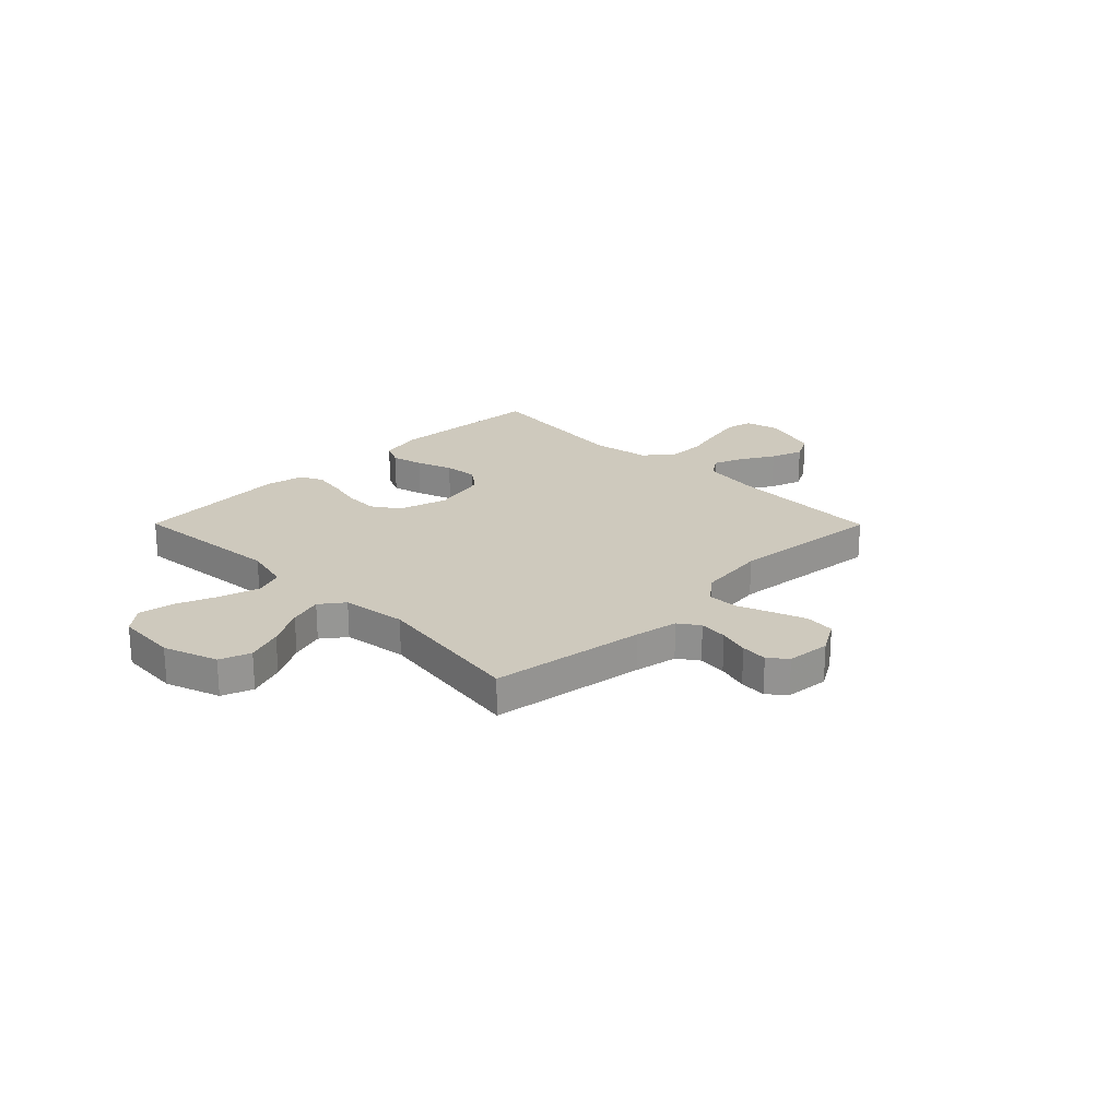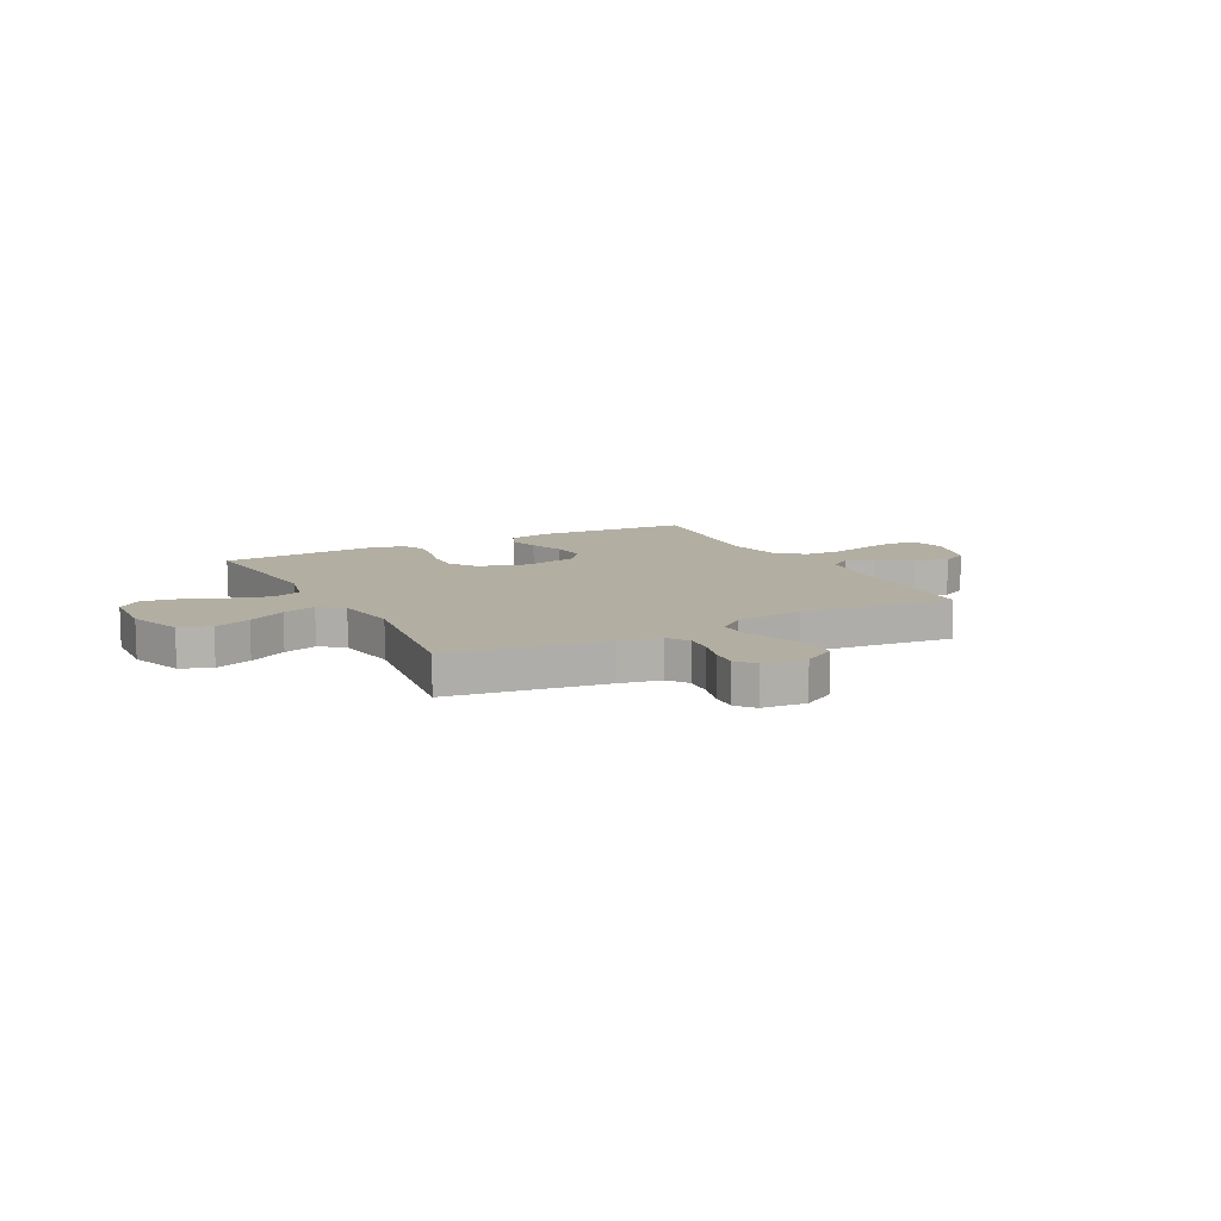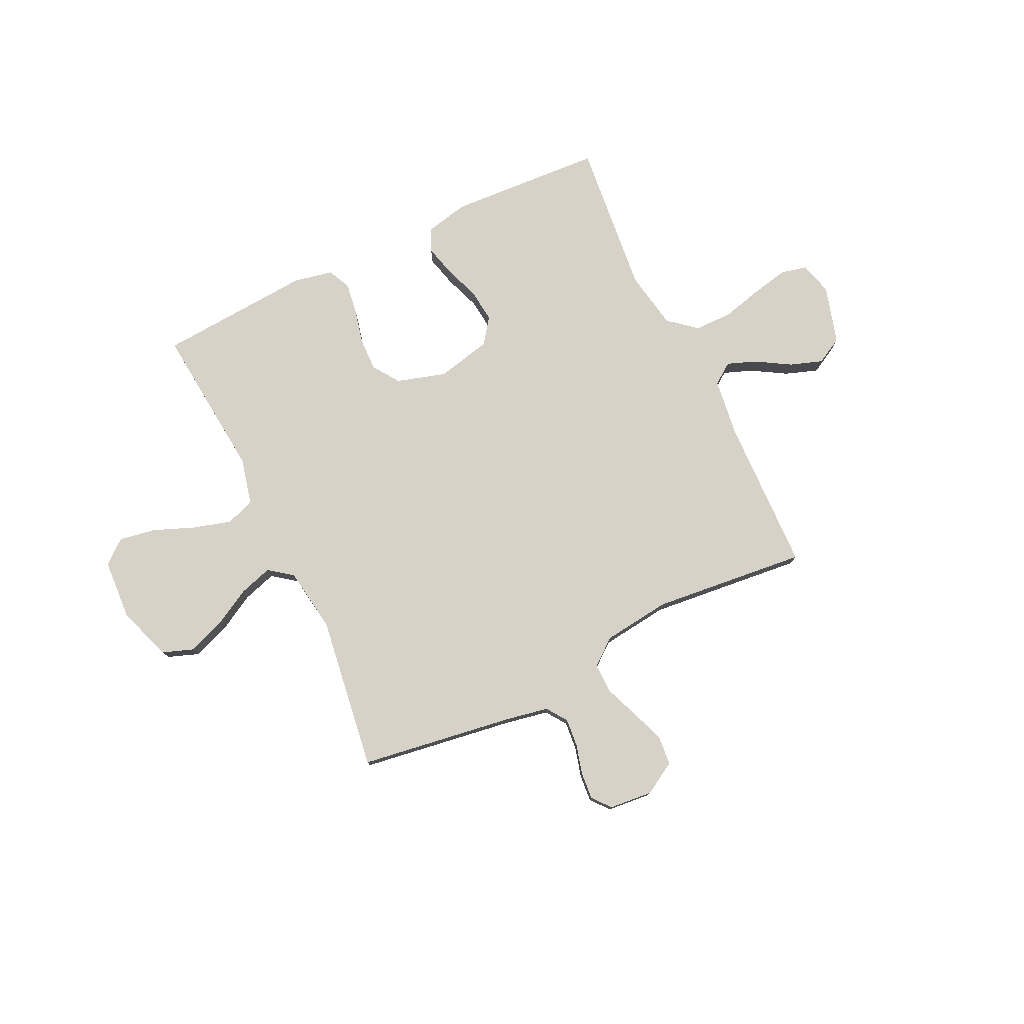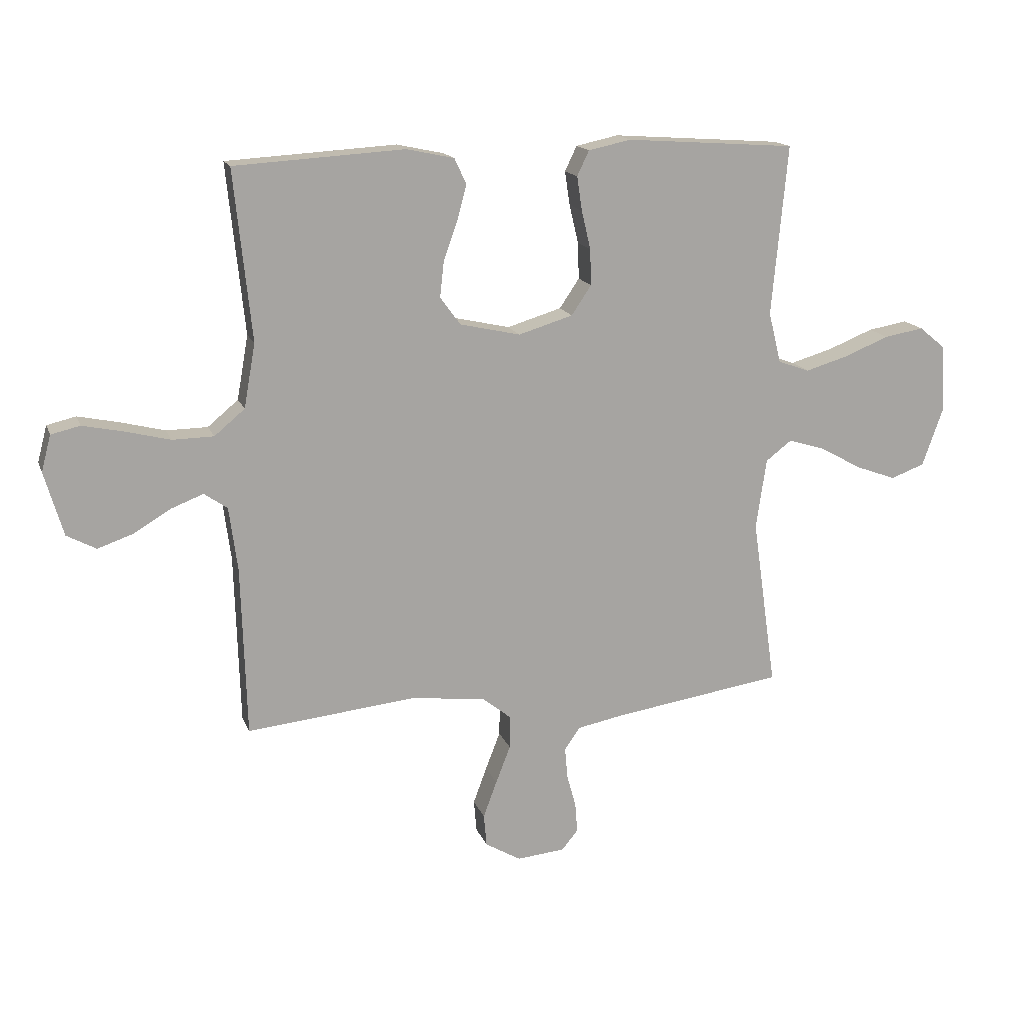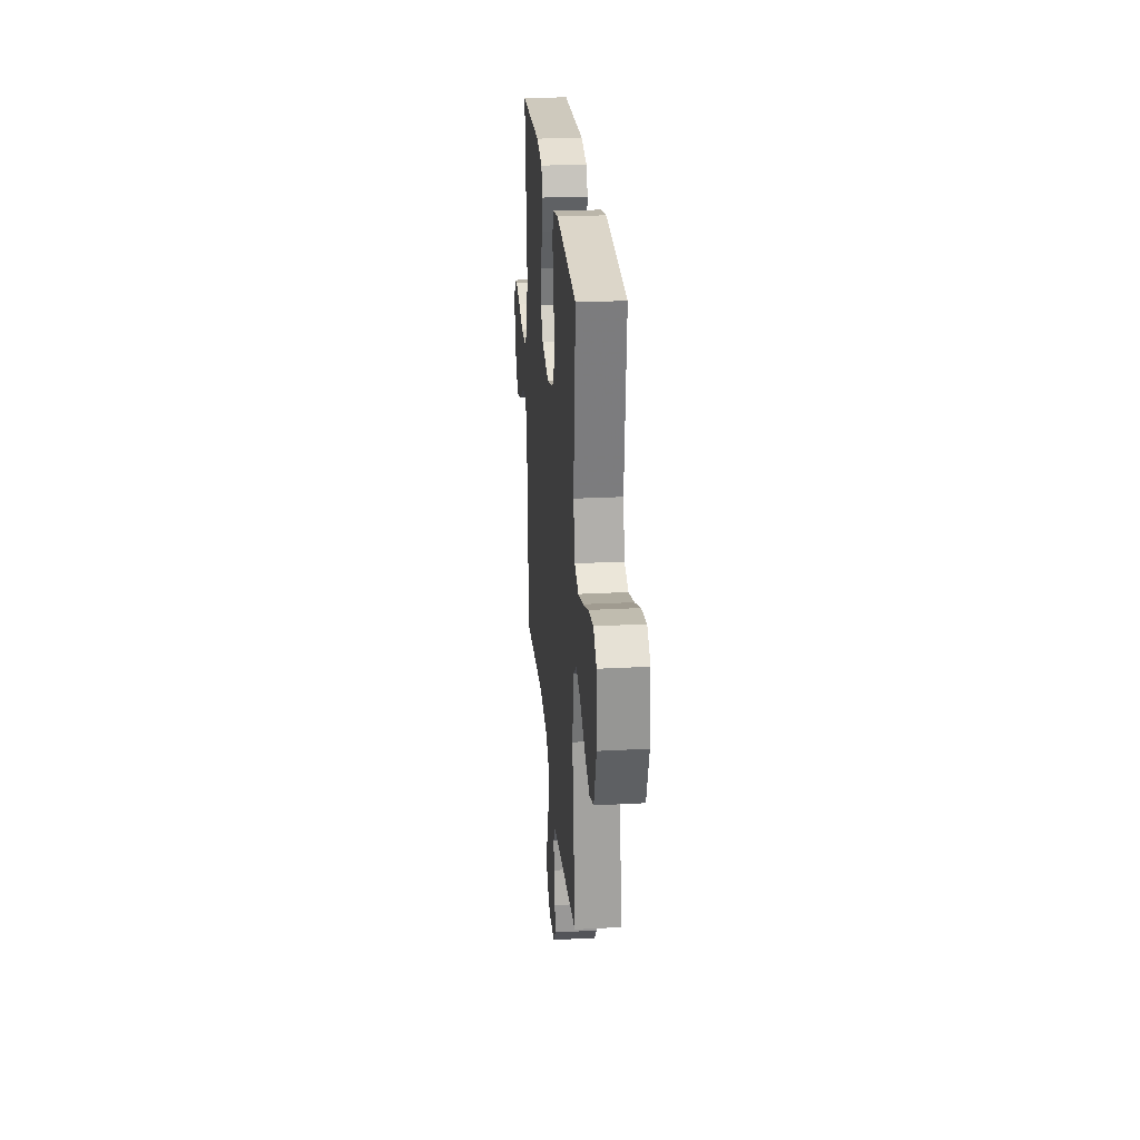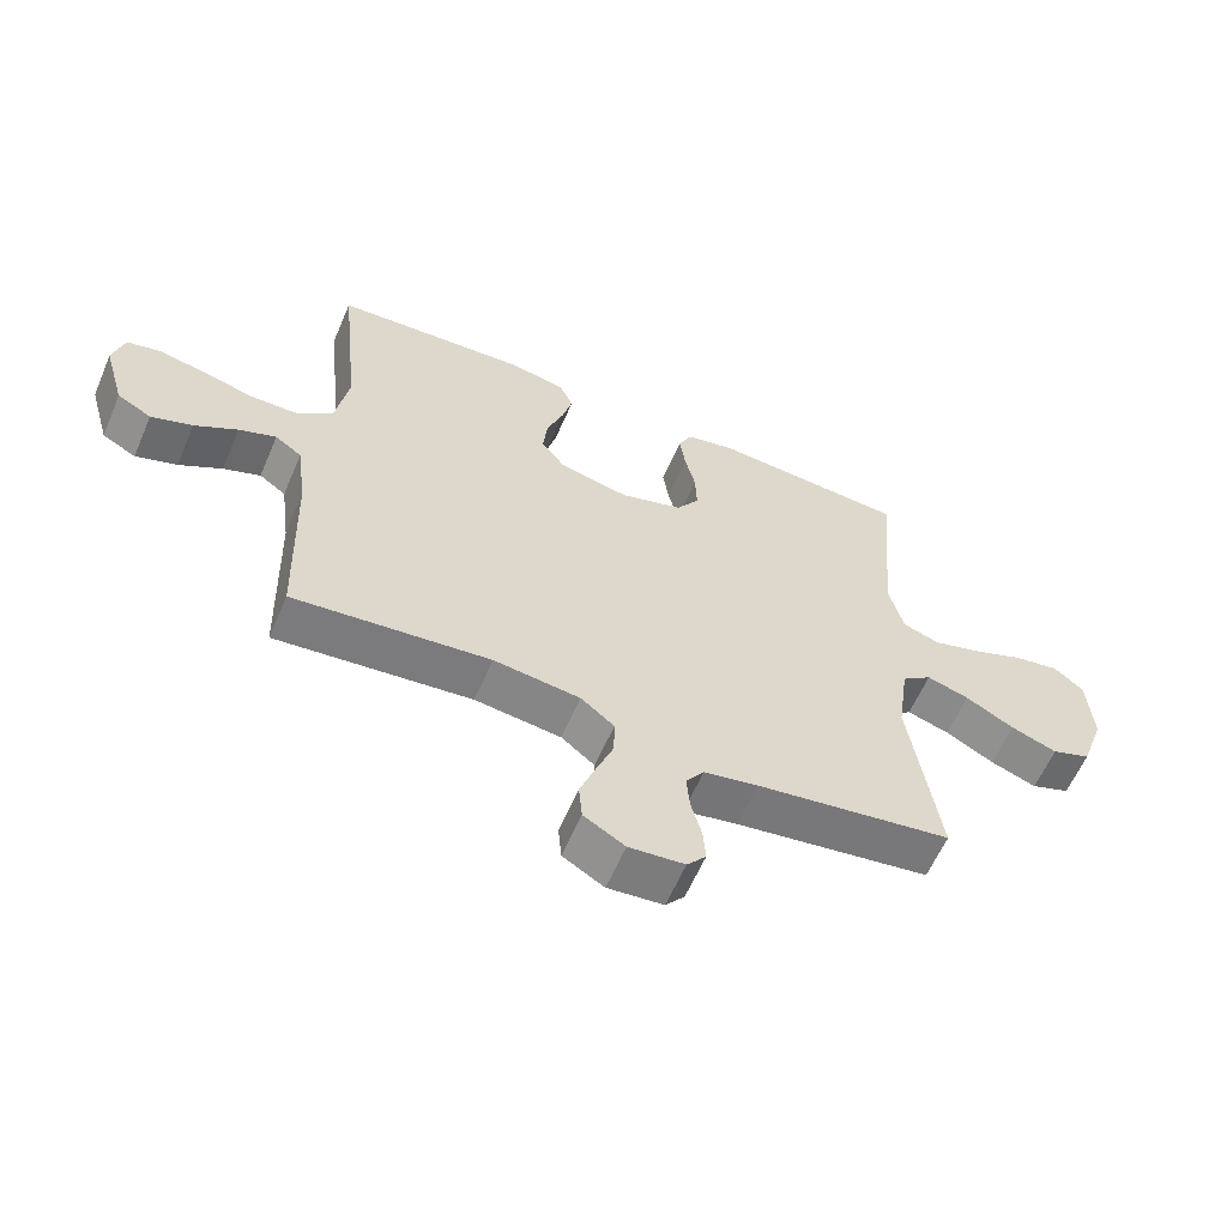
<metadata>
{"format":"obj","ext":"obj","renderer":"f3d","projection":"perspective","resolution":1024,"background":"white","views":[{"elev":22.7,"azim":135.2,"up":"+Y"},{"elev":10.7,"azim":152.2,"up":"+Y"},{"elev":77.8,"azim":154.3,"up":"+Y"},{"elev":15.8,"azim":-16.3,"up":"+Z"},{"elev":26.1,"azim":85.2,"up":"+Z"},{"elev":-60.5,"azim":-23.2,"up":"+Z"}]}
</metadata>
<code>
v 0.5 0.07 0.5
v 0.472 0.07 0.2
v 0.494 0.07 0.11
v 0.55 0.07 0.09
v 0.625 0.07 0.112
v 0.705 0.07 0.144
v 0.775 0.07 0.156
v 0.821 0.07 0.118
v 0.828 0.07 0
v 0.791 0.07 -0.105
v 0.731 0.07 -0.127
v 0.66 0.07 -0.101
v 0.586 0.07 -0.06
v 0.521 0.07 -0.04
v 0.475 0.07 -0.075
v 0.457 0.07 -0.2
v 0.5 0.07 -0.5
v 0.2 0.07 -0.545
v 0.117 0.07 -0.561
v 0.089 0.07 -0.601
v 0.094 0.07 -0.656
v 0.11 0.07 -0.715
v 0.114 0.07 -0.767
v 0.085 0.07 -0.802
v 0 0.07 -0.81
v -0.063 0.07 -0.773
v -0.068 0.07 -0.716
v -0.044 0.07 -0.651
v -0.018 0.07 -0.584
v -0.017 0.07 -0.526
v -0.068 0.07 -0.485
v -0.2 0.07 -0.469
v -0.5 0.07 -0.5
v -0.509 0.07 -0.2
v -0.524 0.07 -0.087
v -0.565 0.07 -0.058
v -0.622 0.07 -0.08
v -0.687 0.07 -0.119
v -0.75 0.07 -0.141
v -0.802 0.07 -0.113
v -0.835 0.07 0
v -0.818 0.07 0.064
v -0.767 0.07 0.076
v -0.695 0.07 0.061
v -0.616 0.07 0.041
v -0.543 0.07 0.042
v -0.489 0.07 0.087
v -0.469 0.07 0.2
v -0.5 0.07 0.5
v -0.2 0.07 0.518
v -0.116 0.07 0.5
v -0.095 0.07 0.455
v -0.111 0.07 0.394
v -0.136 0.07 0.325
v -0.143 0.07 0.261
v -0.107 0.07 0.212
v 0 0.07 0.188
v 0.096 0.07 0.217
v 0.131 0.07 0.269
v 0.129 0.07 0.333
v 0.113 0.07 0.401
v 0.104 0.07 0.461
v 0.125 0.07 0.505
v 0.2 0.07 0.521
v 0.5 0 0.5
v 0.472 0 0.2
v 0.494 0 0.11
v 0.55 0 0.09
v 0.625 0 0.112
v 0.705 0 0.144
v 0.775 0 0.156
v 0.821 0 0.118
v 0.828 0 0
v 0.791 0 -0.105
v 0.731 0 -0.127
v 0.66 0 -0.101
v 0.586 0 -0.06
v 0.521 0 -0.04
v 0.475 0 -0.075
v 0.457 0 -0.2
v 0.5 0 -0.5
v 0.2 0 -0.545
v 0.117 0 -0.561
v 0.089 0 -0.601
v 0.094 0 -0.656
v 0.11 0 -0.715
v 0.114 0 -0.767
v 0.085 0 -0.802
v 0 0 -0.81
v -0.063 0 -0.773
v -0.068 0 -0.716
v -0.044 0 -0.651
v -0.018 0 -0.584
v -0.017 0 -0.526
v -0.068 0 -0.485
v -0.2 0 -0.469
v -0.5 0 -0.5
v -0.509 0 -0.2
v -0.524 0 -0.087
v -0.565 0 -0.058
v -0.622 0 -0.08
v -0.687 0 -0.119
v -0.75 0 -0.141
v -0.802 0 -0.113
v -0.835 0 0
v -0.818 0 0.064
v -0.767 0 0.076
v -0.695 0 0.061
v -0.616 0 0.041
v -0.543 0 0.042
v -0.489 0 0.087
v -0.469 0 0.2
v -0.5 0 0.5
v -0.2 0 0.518
v -0.116 0 0.5
v -0.095 0 0.455
v -0.111 0 0.394
v -0.136 0 0.325
v -0.143 0 0.261
v -0.107 0 0.212
v 0 0 0.188
v 0.096 0 0.217
v 0.131 0 0.269
v 0.129 0 0.333
v 0.113 0 0.401
v 0.104 0 0.461
v 0.125 0 0.505
v 0.2 0 0.521
f 64 1 2
f 63 64 2
f 62 63 2
f 61 62 2
f 60 61 2
f 59 60 2 3
f 58 59 3
f 57 58 3 4
f 52 53 54
f 51 52 54
f 50 51 54
f 49 50 54
f 48 49 54
f 47 48 54 55
f 46 47 55 56
f 43 44 45
f 42 43 45
f 41 42 45
f 40 41 45
f 39 40 45
f 38 39 45
f 37 38 45
f 36 37 45 46
f 46 56 57
f 36 46 57
f 35 36 57
f 32 33 34
f 35 57 4
f 34 35 4
f 32 34 4
f 31 32 4
f 27 28 29
f 26 27 29
f 25 26 29
f 24 25 29
f 23 24 29
f 22 23 29
f 21 22 29
f 20 21 29 30
f 16 17 18
f 15 16 18 19
f 11 12 13
f 10 11 13
f 9 10 13
f 8 9 13
f 7 8 13
f 6 7 13
f 5 6 13
f 5 13 14
f 4 5 14 15
f 30 31 4
f 20 30 4
f 19 20 4
f 4 15 19
f 66 65 128
f 66 128 127
f 66 127 126
f 66 126 125
f 66 125 124
f 67 66 124 123
f 67 123 122
f 68 67 122 121
f 118 117 116
f 118 116 115
f 118 115 114
f 118 114 113
f 118 113 112
f 119 118 112 111
f 120 119 111 110
f 109 108 107
f 109 107 106
f 109 106 105
f 109 105 104
f 109 104 103
f 109 103 102
f 109 102 101
f 110 109 101 100
f 121 120 110
f 121 110 100
f 121 100 99
f 98 97 96
f 68 121 99
f 68 99 98
f 68 98 96
f 68 96 95
f 93 92 91
f 93 91 90
f 93 90 89
f 93 89 88
f 93 88 87
f 93 87 86
f 93 86 85
f 94 93 85 84
f 82 81 80
f 83 82 80 79
f 77 76 75
f 77 75 74
f 77 74 73
f 77 73 72
f 77 72 71
f 77 71 70
f 77 70 69
f 78 77 69
f 79 78 69 68
f 68 95 94
f 68 94 84
f 68 84 83
f 83 79 68
f 1 65 66 2
f 2 66 67 3
f 3 67 68 4
f 4 68 69 5
f 5 69 70 6
f 6 70 71 7
f 7 71 72 8
f 8 72 73 9
f 9 73 74 10
f 10 74 75 11
f 11 75 76 12
f 12 76 77 13
f 13 77 78 14
f 14 78 79 15
f 15 79 80 16
f 16 80 81 17
f 17 81 82 18
f 18 82 83 19
f 19 83 84 20
f 20 84 85 21
f 21 85 86 22
f 22 86 87 23
f 23 87 88 24
f 24 88 89 25
f 25 89 90 26
f 26 90 91 27
f 27 91 92 28
f 28 92 93 29
f 29 93 94 30
f 30 94 95 31
f 31 95 96 32
f 32 96 97 33
f 33 97 98 34
f 34 98 99 35
f 35 99 100 36
f 36 100 101 37
f 37 101 102 38
f 38 102 103 39
f 39 103 104 40
f 40 104 105 41
f 41 105 106 42
f 42 106 107 43
f 43 107 108 44
f 44 108 109 45
f 45 109 110 46
f 46 110 111 47
f 47 111 112 48
f 48 112 113 49
f 49 113 114 50
f 50 114 115 51
f 51 115 116 52
f 52 116 117 53
f 53 117 118 54
f 54 118 119 55
f 55 119 120 56
f 56 120 121 57
f 57 121 122 58
f 58 122 123 59
f 59 123 124 60
f 60 124 125 61
f 61 125 126 62
f 62 126 127 63
f 63 127 128 64
f 64 128 65 1

</code>
